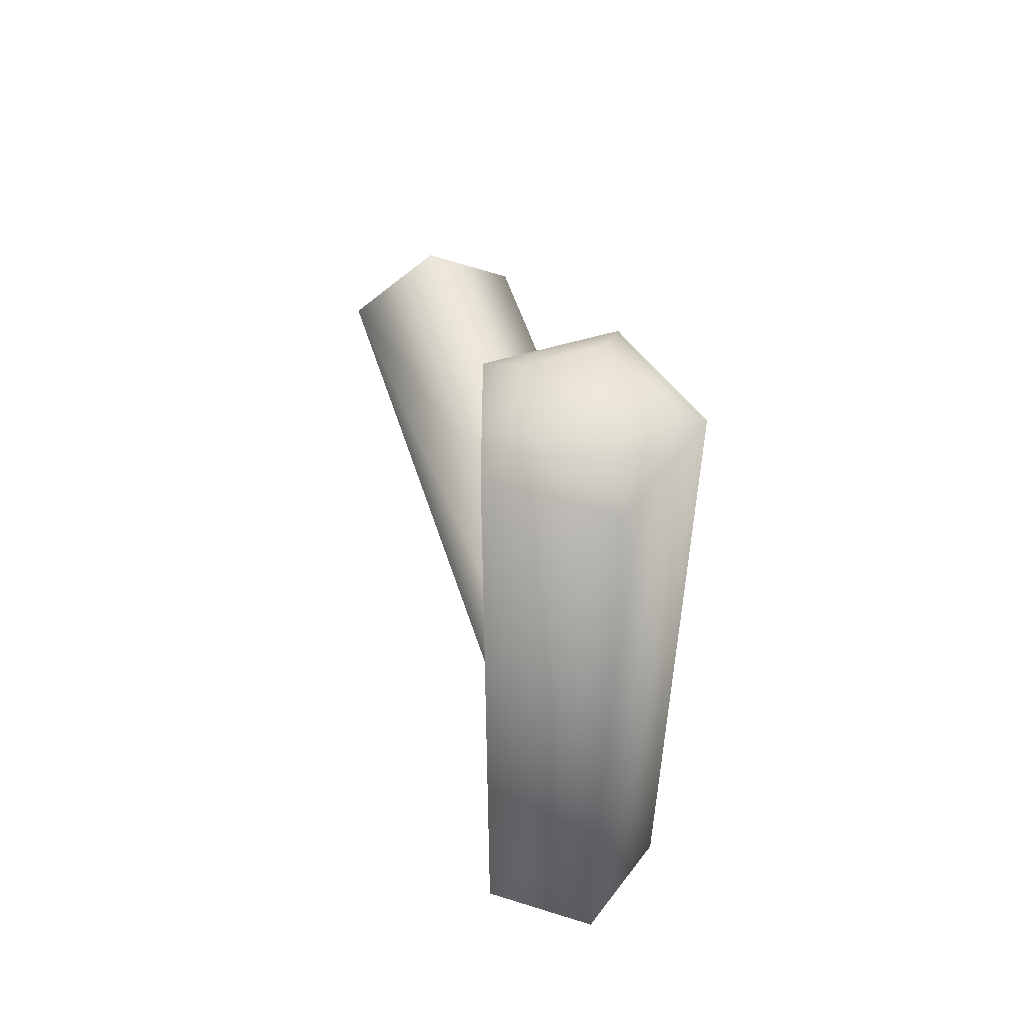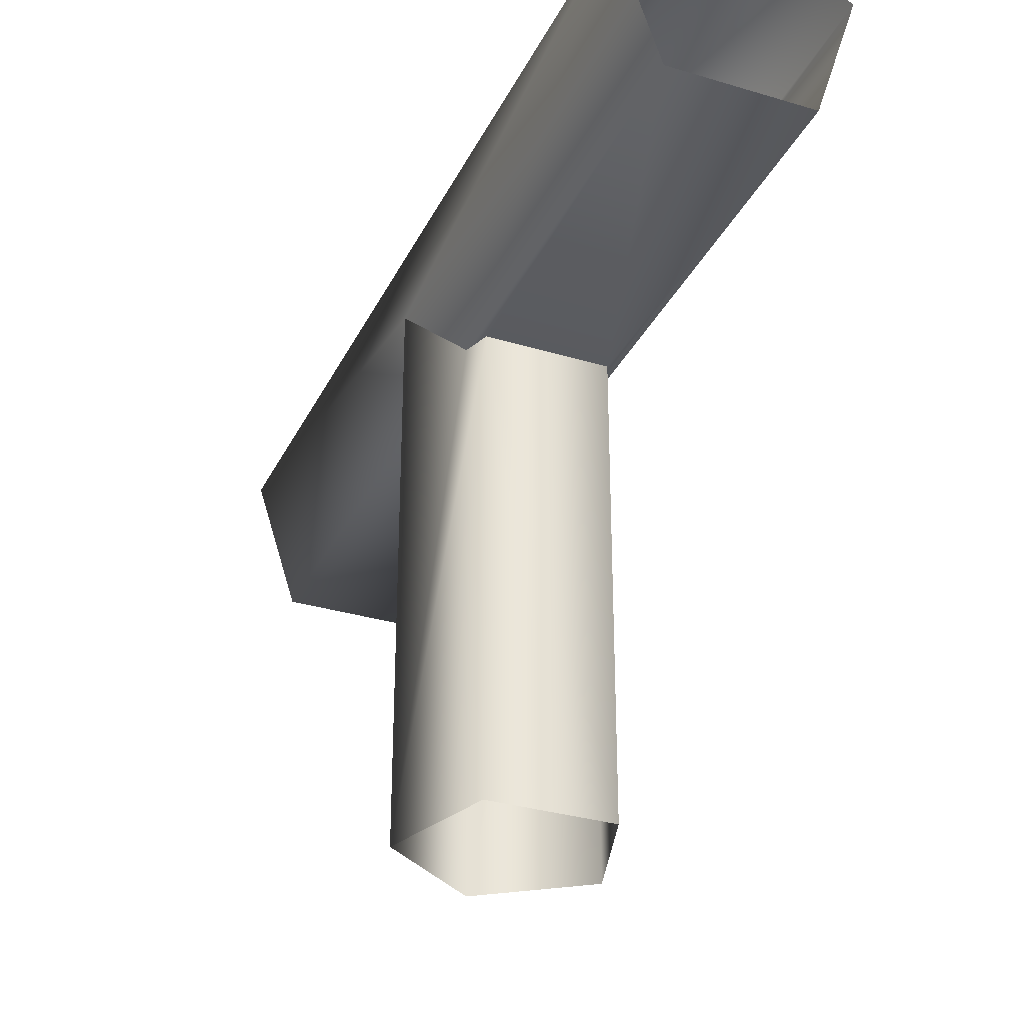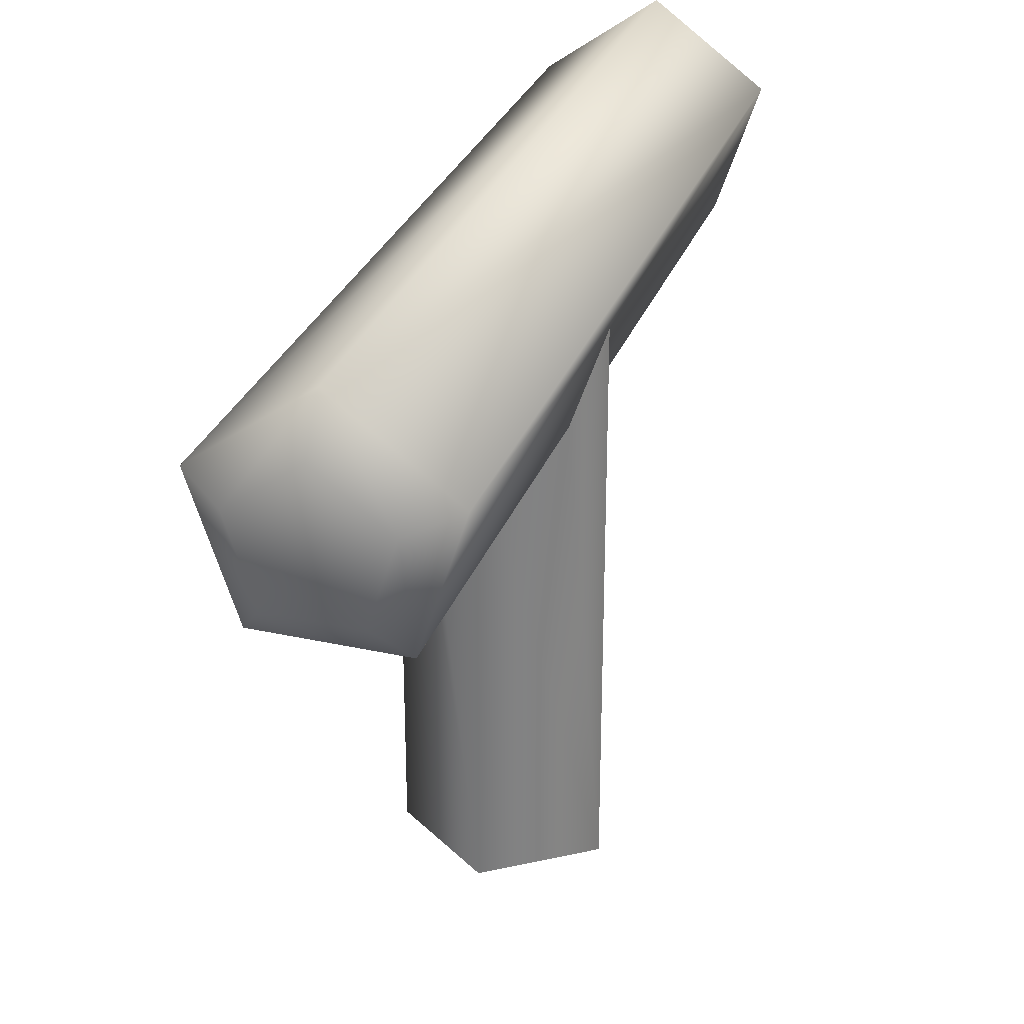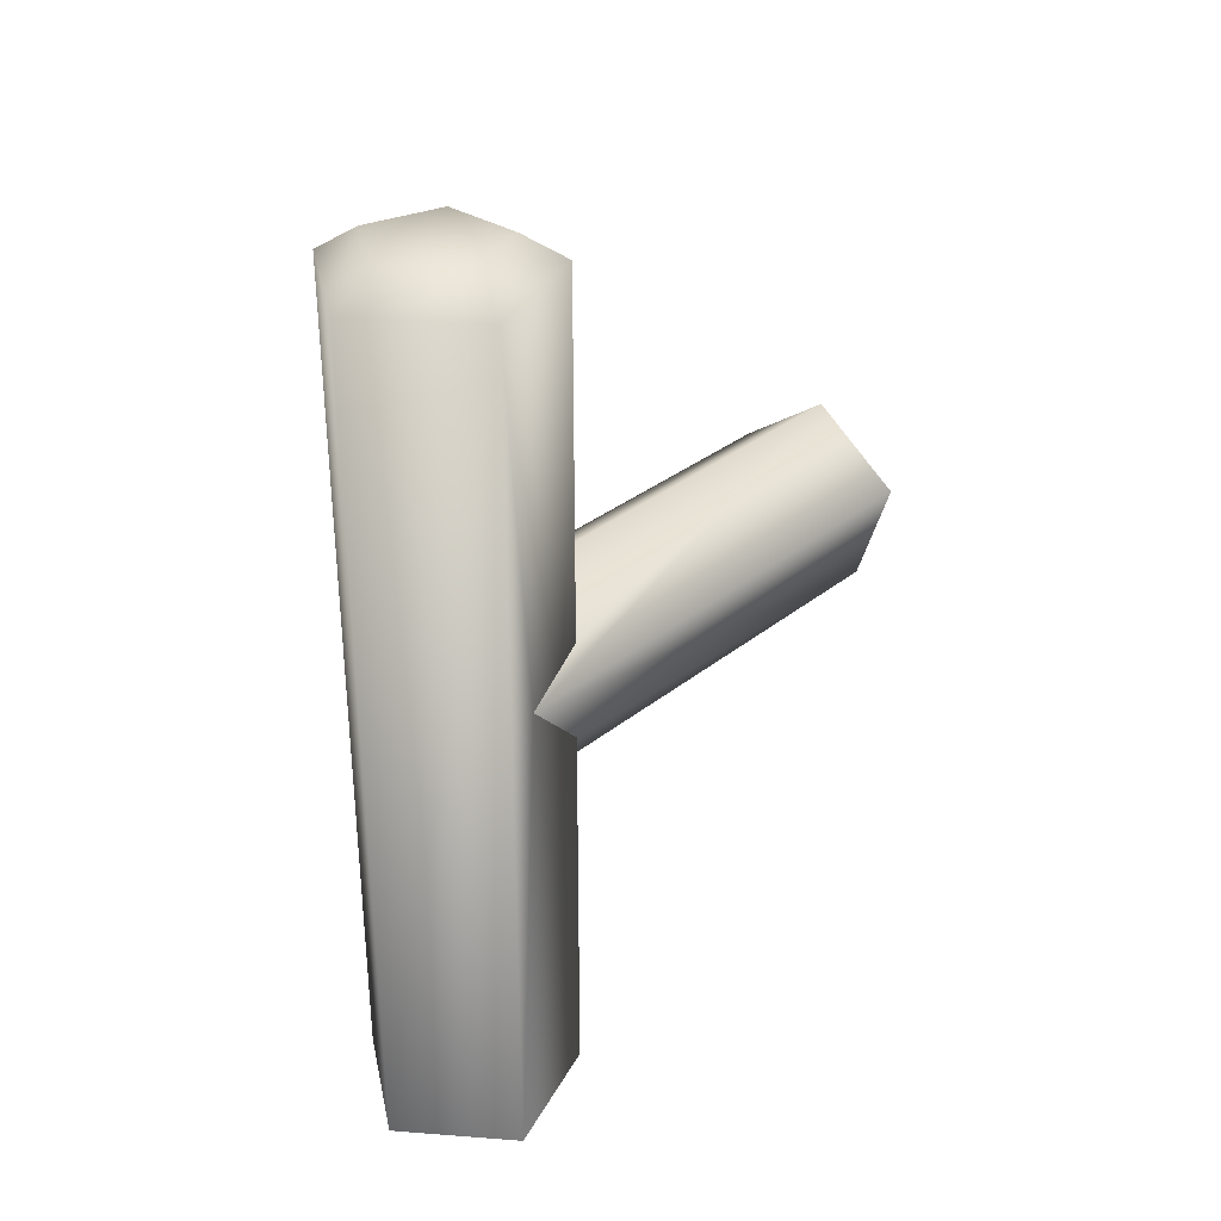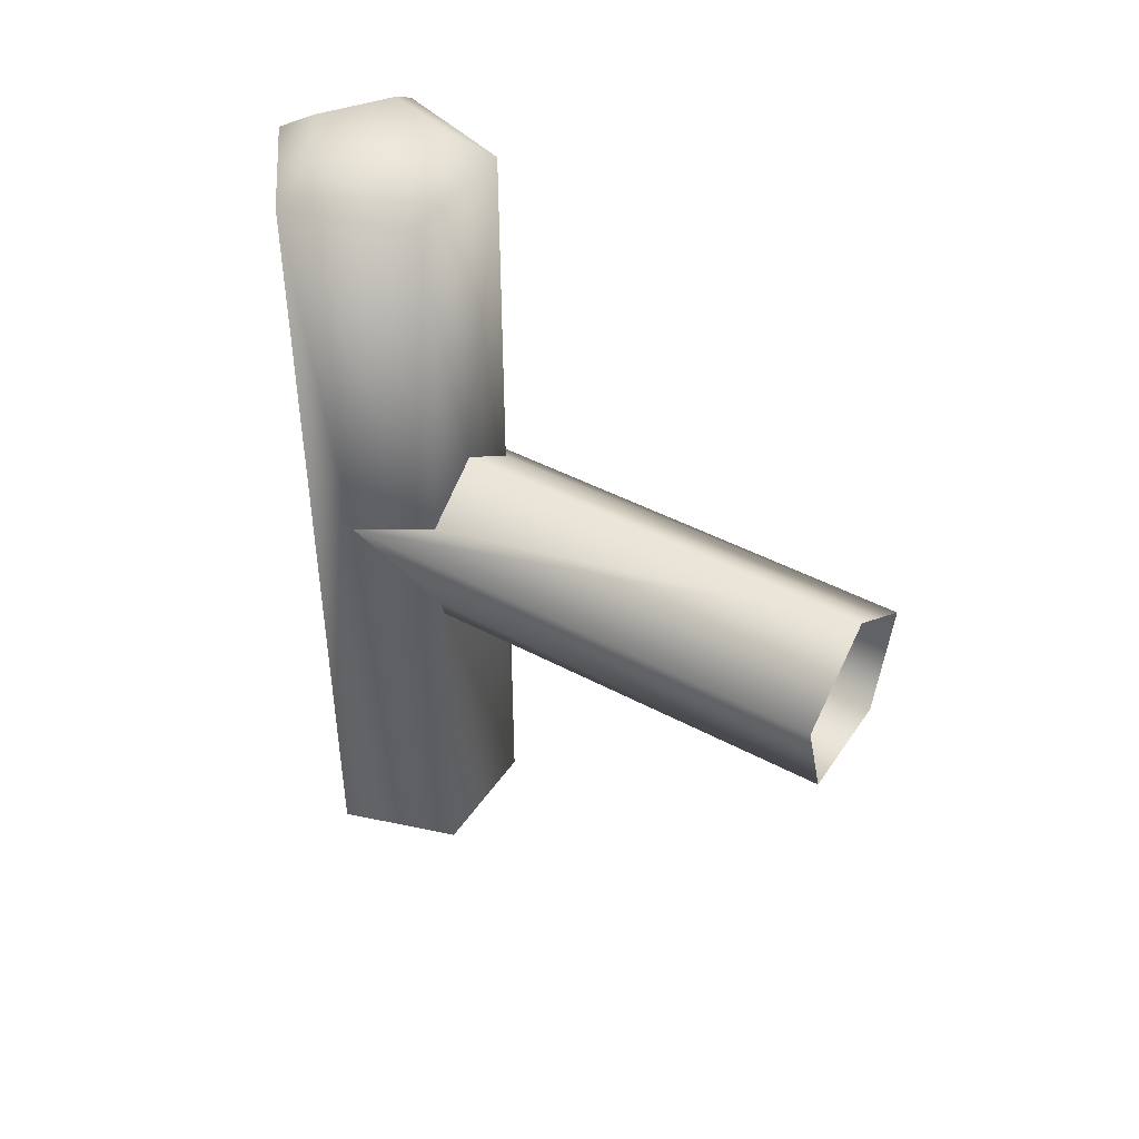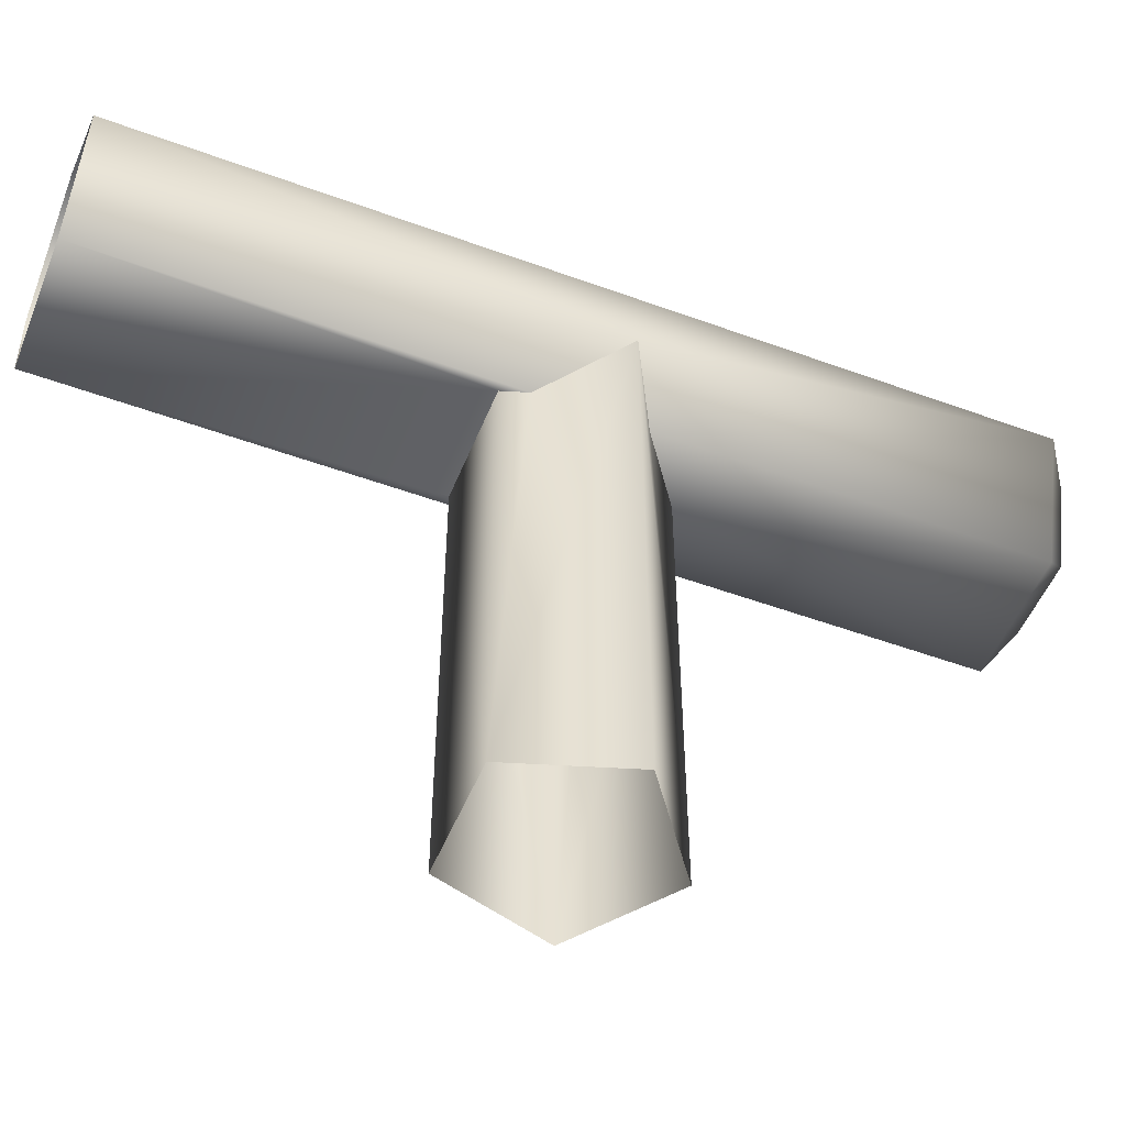
<metadata>
{"format":"obj","ext":"obj","renderer":"f3d","projection":"perspective","resolution":1024,"background":"white","views":[{"elev":54.3,"azim":-17.6,"up":"+Y"},{"elev":-32.2,"azim":-22.9,"up":"+Z"},{"elev":29.5,"azim":-162.0,"up":"+Z"},{"elev":32.5,"azim":42.0,"up":"+Y"},{"elev":44.9,"azim":121.8,"up":"+Y"},{"elev":-51.5,"azim":68.3,"up":"+Z"}]}
</metadata>
<code>
o bpe22a2/bpe22a/mesh20/mesh20-geometry#mesh20-geometry
v -0.1971 0.1914 0.2575
v -0.199 0.1914 0.2632
v -0.196 0.1914 0.261
v -0.2008 0.1914 0.2575
v -0.199 0.1901 0.2652
v -0.196 0.1901 0.2559
v -0.202 0.1901 0.2559
v -0.2019 0.1914 0.261
v -0.1941 0.1901 0.2616
v -0.199 0.1505 0.2652
v -0.2038 0.1901 0.2616
v -0.196 0.1732 0.2559
v -0.199 0.1754 0.2559
v -0.1941 0.1505 0.2616
v -0.2038 0.1505 0.2616
v -0.1947 0.1723 0.2598
v -0.202 0.1732 0.2559
v -0.2032 0.1723 0.2598
v -0.199 0.1754 0.2358
v -0.2032 0.1723 0.2358
v -0.196 0.1505 0.2559
v -0.202 0.1685 0.2559
v -0.1947 0.1723 0.2358
v -0.196 0.1685 0.2559
v -0.202 0.1505 0.2559
v -0.1963 0.1673 0.2358
v -0.1963 0.1673 0.2559
v -0.2016 0.1673 0.2559
v -0.2016 0.1673 0.2358
v -0.199 0.1673 0.2358
f 1 2 3
f 2 1 4
f 5 3 2
f 3 6 1
f 1 7 4
f 2 4 8
f 3 5 9
f 8 5 2
f 6 3 9
f 7 1 6
f 7 8 4
f 6 5 9
f 10 9 5
f 5 8 11
f 9 12 6
f 5 6 7
f 6 13 7
f 8 7 11
f 9 10 14
f 5 15 10
f 5 7 11
f 15 5 11
f 12 9 16
f 13 6 12
f 7 13 17
f 7 18 11
f 16 9 14
f 11 18 15
f 16 19 12
f 12 19 13
f 13 20 17
f 18 7 17
f 21 16 14
f 22 15 18
f 19 16 23
f 20 13 19
f 17 20 18
f 16 21 24
f 15 22 25
f 20 22 18
f 16 26 23
f 21 27 24
f 26 16 24
f 22 28 25
f 20 28 22
f 27 21 25
f 27 26 24
f 27 25 28
f 28 20 29
f 28 26 27
f 30 28 29
f 26 28 30
f 3 2 1
f 4 1 2
f 2 3 5
f 1 6 3
f 4 7 1
f 8 4 2
f 9 5 3
f 2 5 8
f 9 3 6
f 6 1 7
f 4 8 7
f 9 5 6
f 5 9 10
f 11 8 5
f 6 12 9
f 7 6 5
f 7 13 6
f 11 7 8
f 14 10 9
f 10 15 5
f 11 7 5
f 11 5 15
f 16 9 12
f 12 6 13
f 17 13 7
f 11 18 7
f 14 9 16
f 15 18 11
f 12 19 16
f 13 19 12
f 17 20 13
f 17 7 18
f 14 16 21
f 18 15 22
f 23 16 19
f 19 13 20
f 18 20 17
f 24 21 16
f 25 22 15
f 18 22 20
f 23 26 16
f 24 27 21
f 24 16 26
f 25 28 22
f 22 28 20
f 25 21 27
f 24 26 27
f 28 25 27
f 29 20 28
f 27 26 28
f 29 28 30
f 30 28 26

</code>
